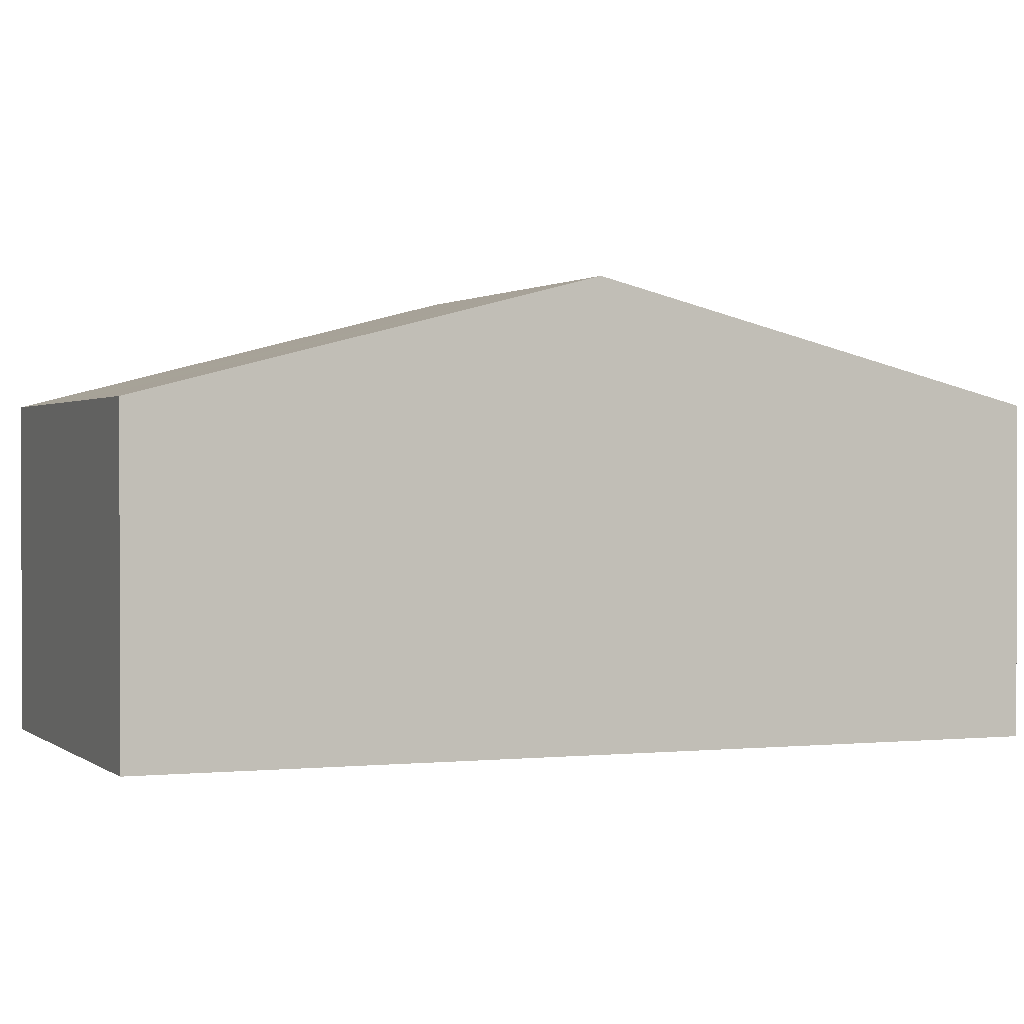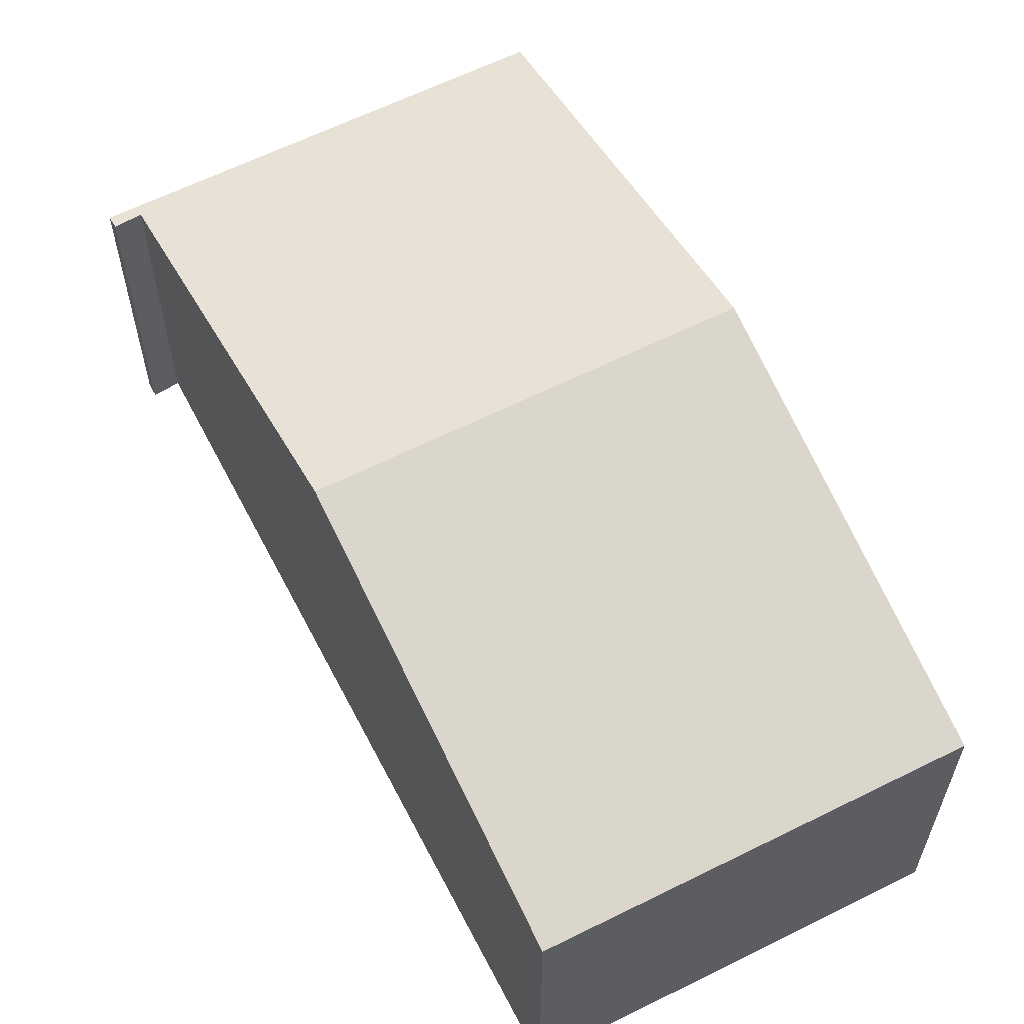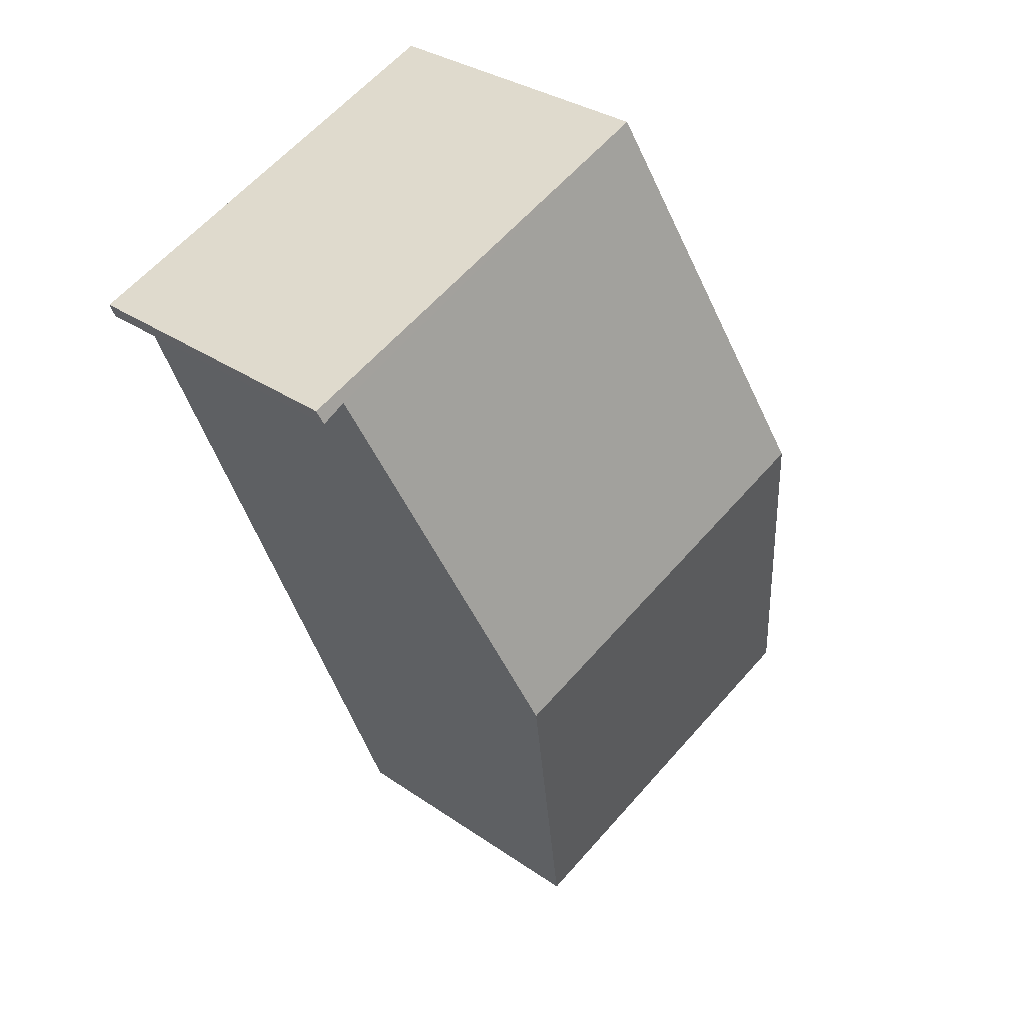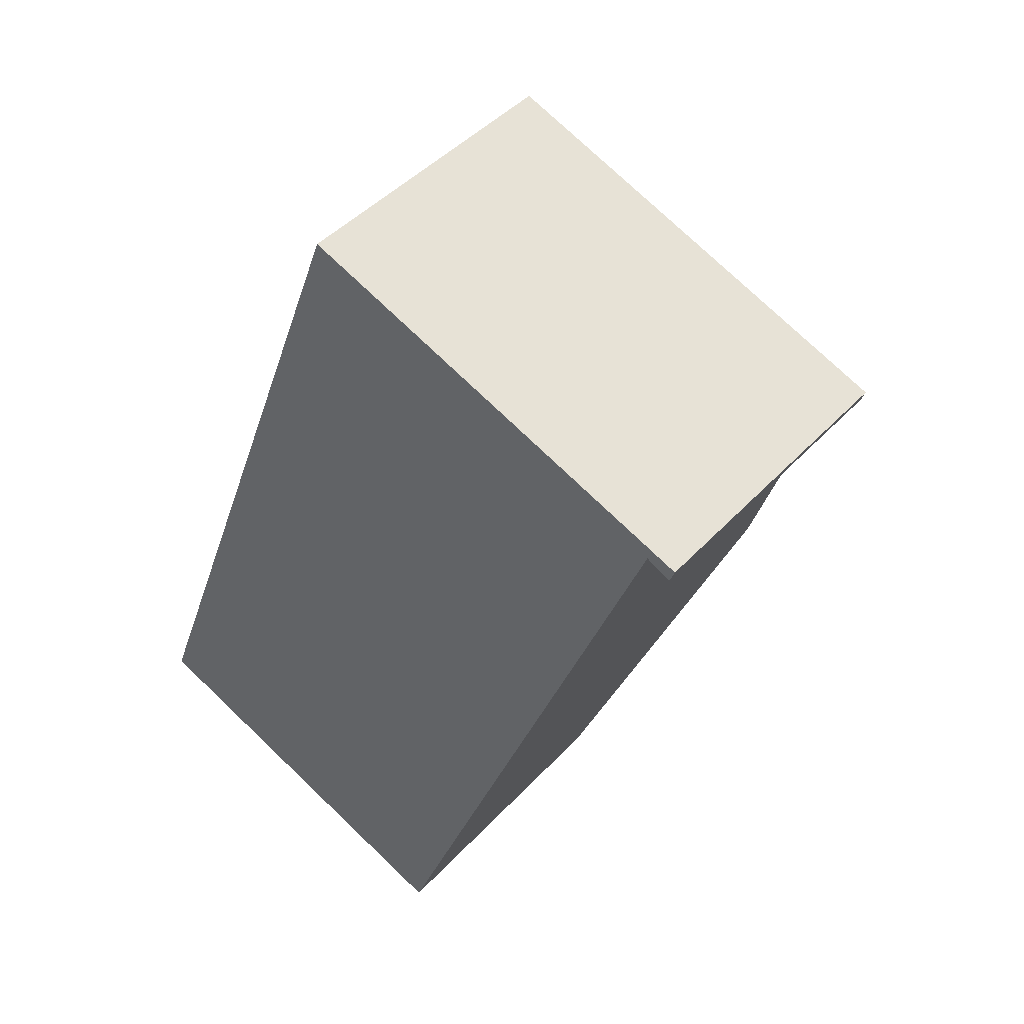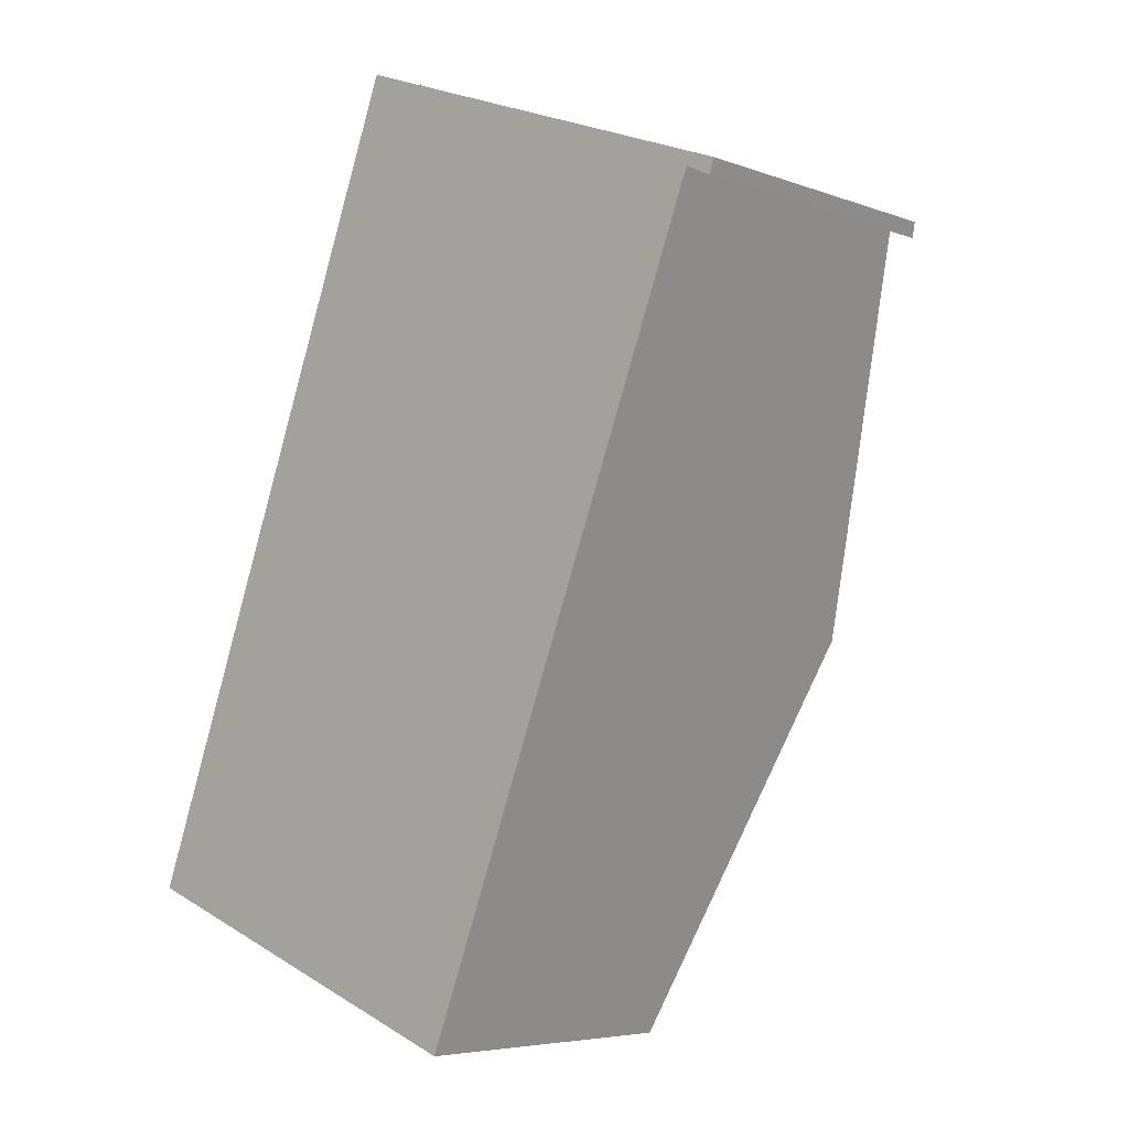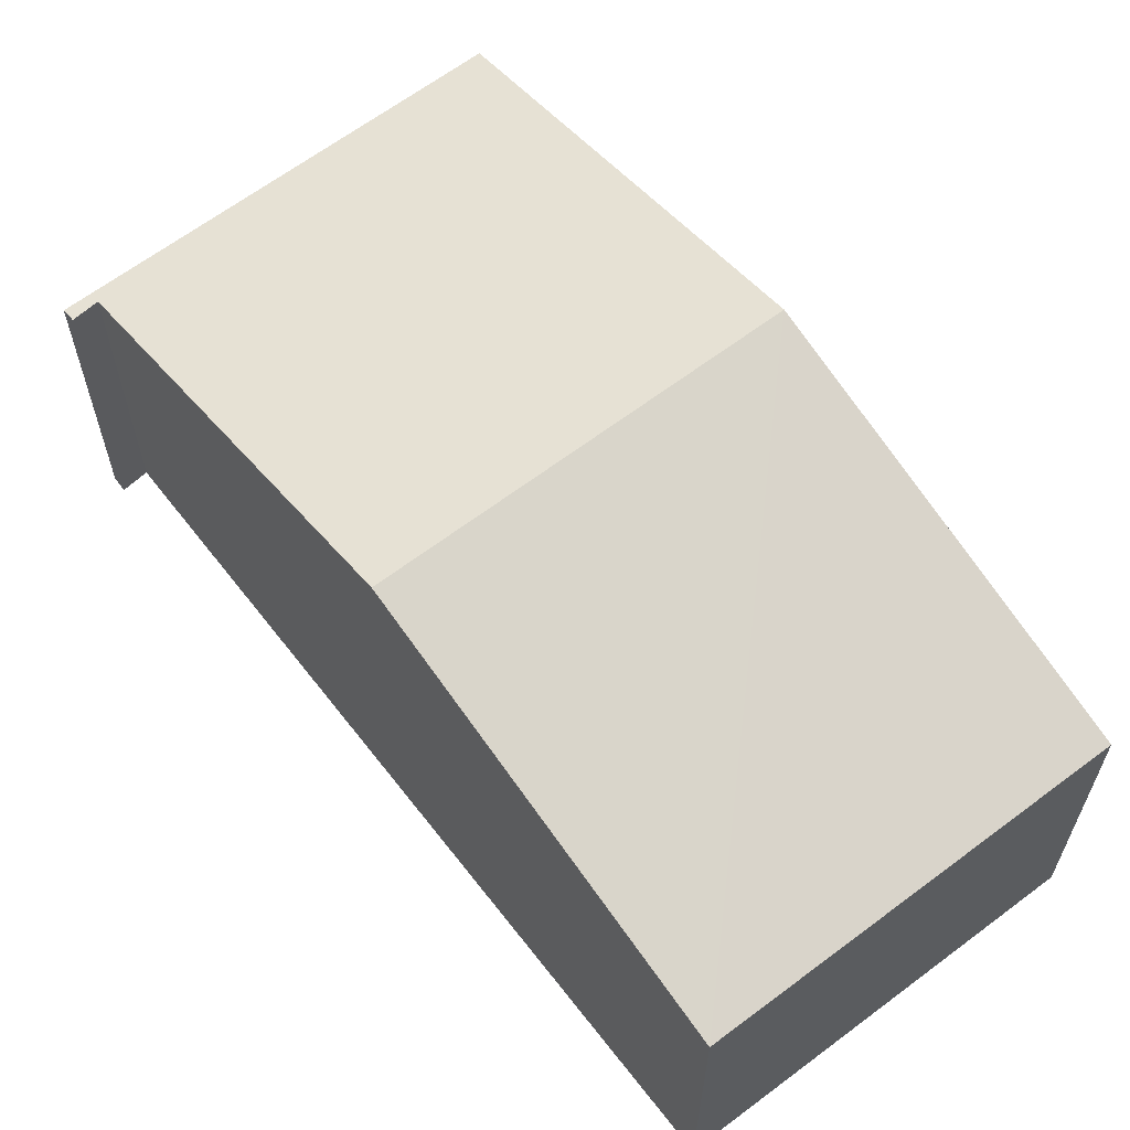
<metadata>
{"format":"obj","ext":"obj","renderer":"f3d","projection":"perspective","resolution":1024,"background":"white","views":[{"elev":0.9,"azim":-91.3,"up":"+Y"},{"elev":61.4,"azim":173.7,"up":"+Y"},{"elev":32.0,"azim":134.2,"up":"+Z"},{"elev":44.9,"azim":39.4,"up":"+Z"},{"elev":-5.7,"azim":41.7,"up":"+Z"},{"elev":63.7,"azim":163.3,"up":"+Y"}]}
</metadata>
<code>
v  1.815 5.084 4.852
v  2.183 3.756 -0.82
v  0 3.755 2.299e-16
v  4.678 3.759 -1.757
v  6.539 5.084 3.06
v  3.625 3.758 9.69
v  8.345 3.798 7.736
v  2.183 4.815 5.835
v  8.713 3.758 7.76
v  8.647 3.806 7.587
v  4.678 1.076e-16 -1.757
v  0 0 0
v  2.183 5.021e-17 -0.82
v  1.815 -2.971e-16 4.852
v  2.183 -3.573e-16 5.835
v  3.625 -5.933e-16 9.69
v  8.713 -4.752e-16 7.76
v  8.647 -4.646e-16 7.587
v  6.539 -1.874e-16 3.06
v  8.345 -4.737e-16 7.736
g defaultobject
f 1 2 3
f 2 1 4
f 4 1 5
f 6 7 8
f 7 6 9
f 8 7 1
f 7 9 10
f 5 1 7
f 11 2 4
f 2 11 3
f 3 11 12
f 12 11 13
f 12 1 3
f 1 12 14
f 1 14 8
f 8 14 6
f 6 14 15
f 6 15 16
f 16 9 6
f 9 16 17
f 9 18 10
f 18 9 17
f 5 11 4
f 11 5 19
f 19 5 7
f 19 7 20
f 18 7 10
f 7 18 20
f 16 20 17
f 20 16 15
f 20 15 19
f 19 15 14
f 19 14 12
f 19 12 11
f 11 12 13
f 18 17 20

</code>
